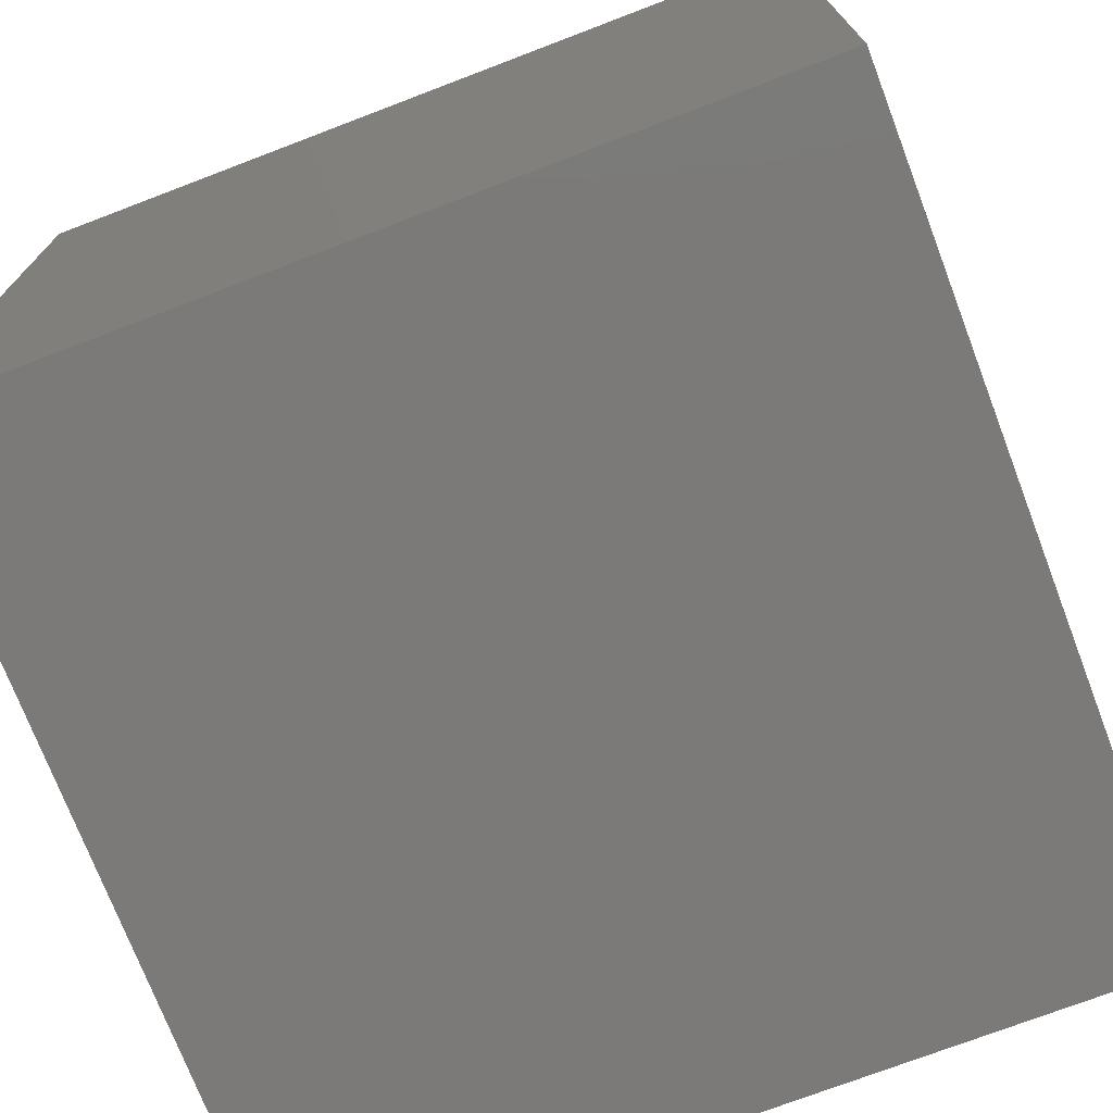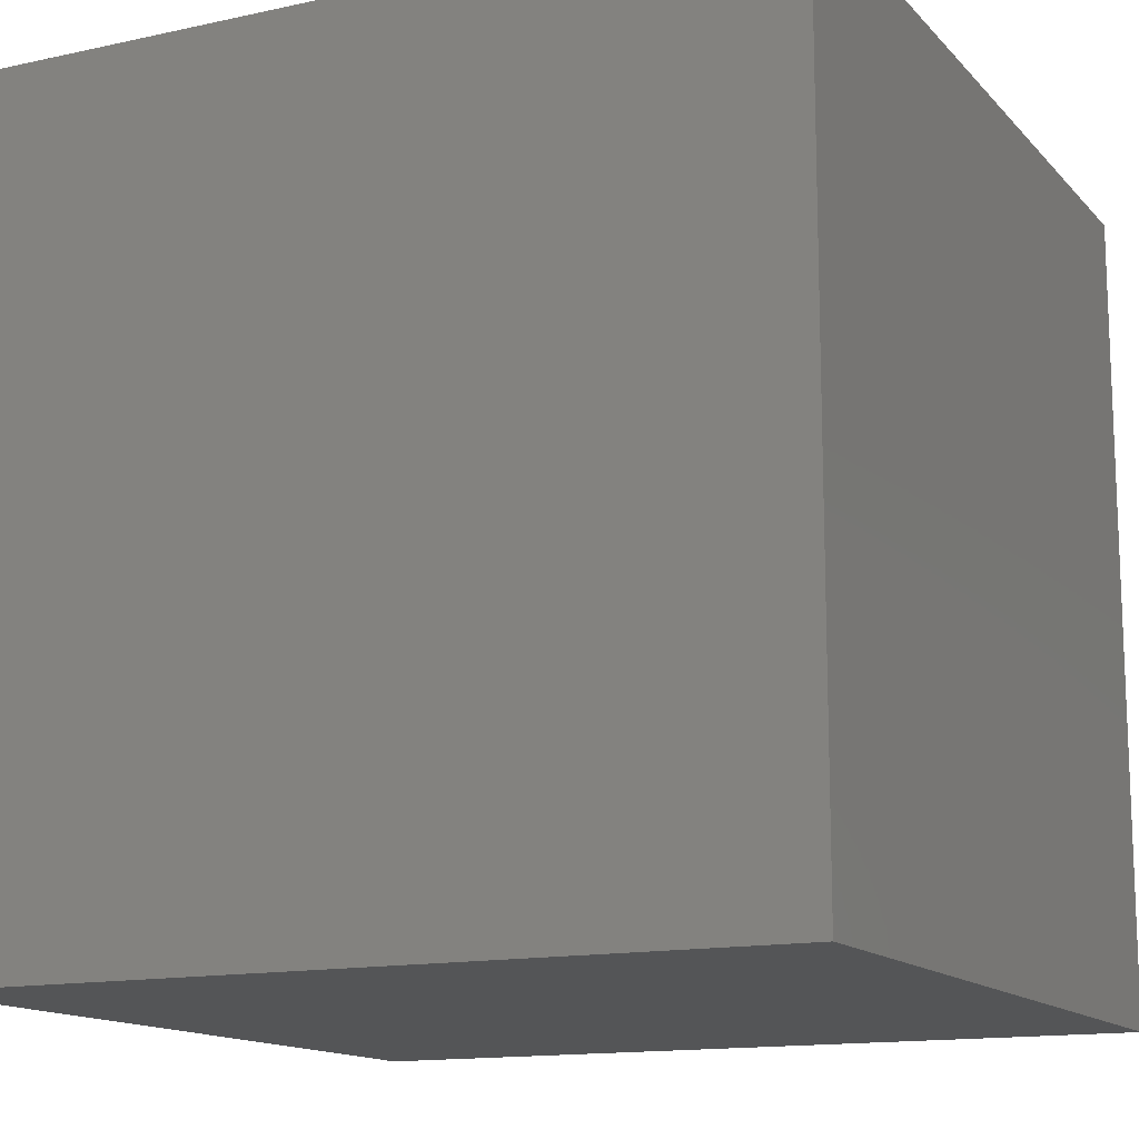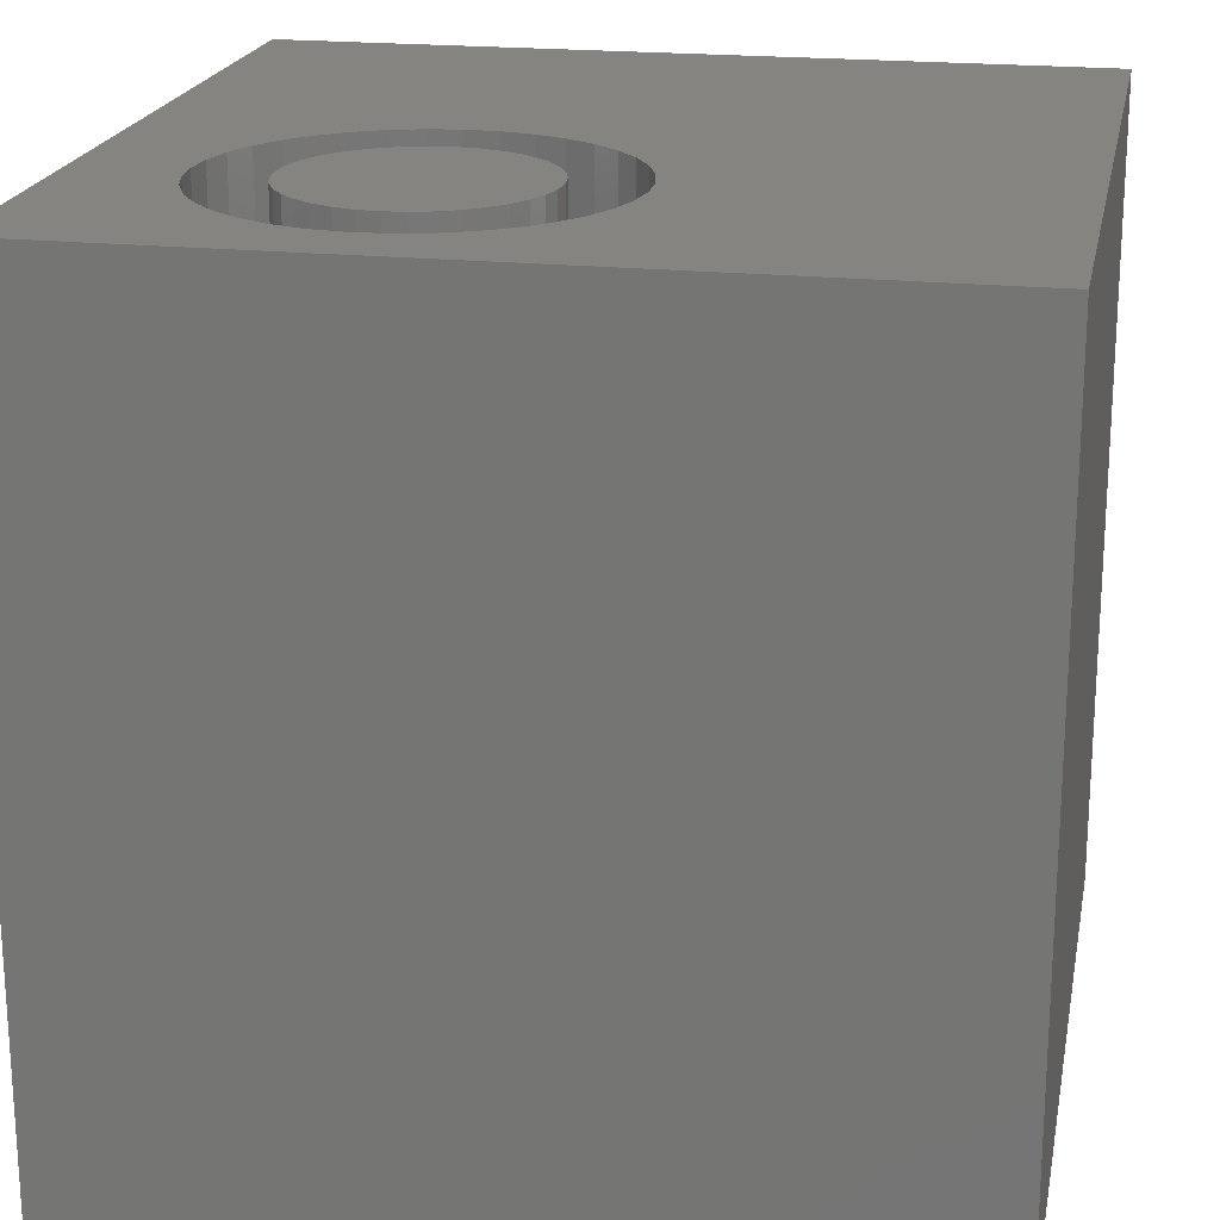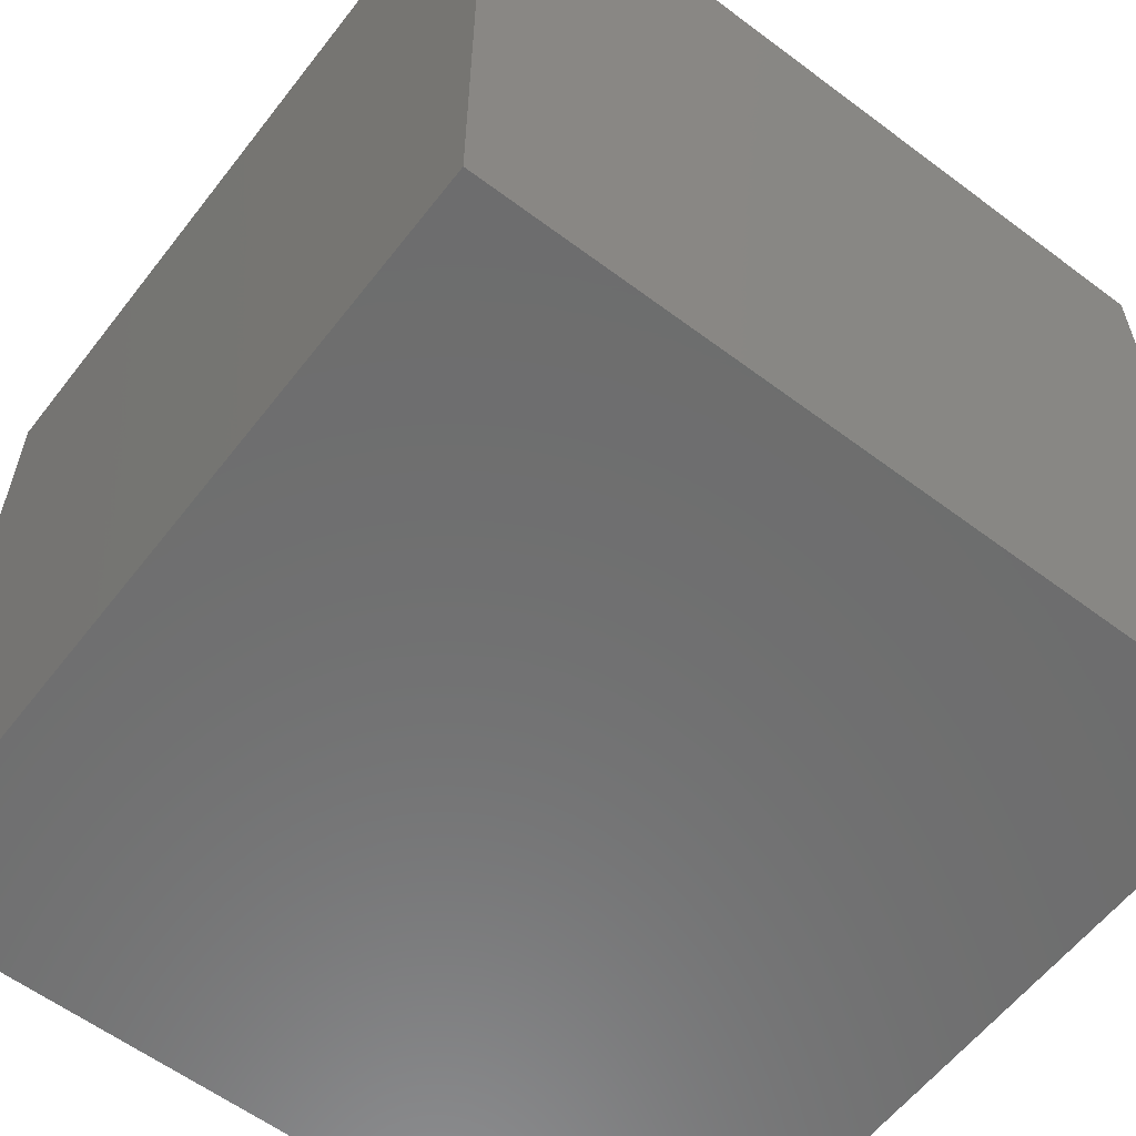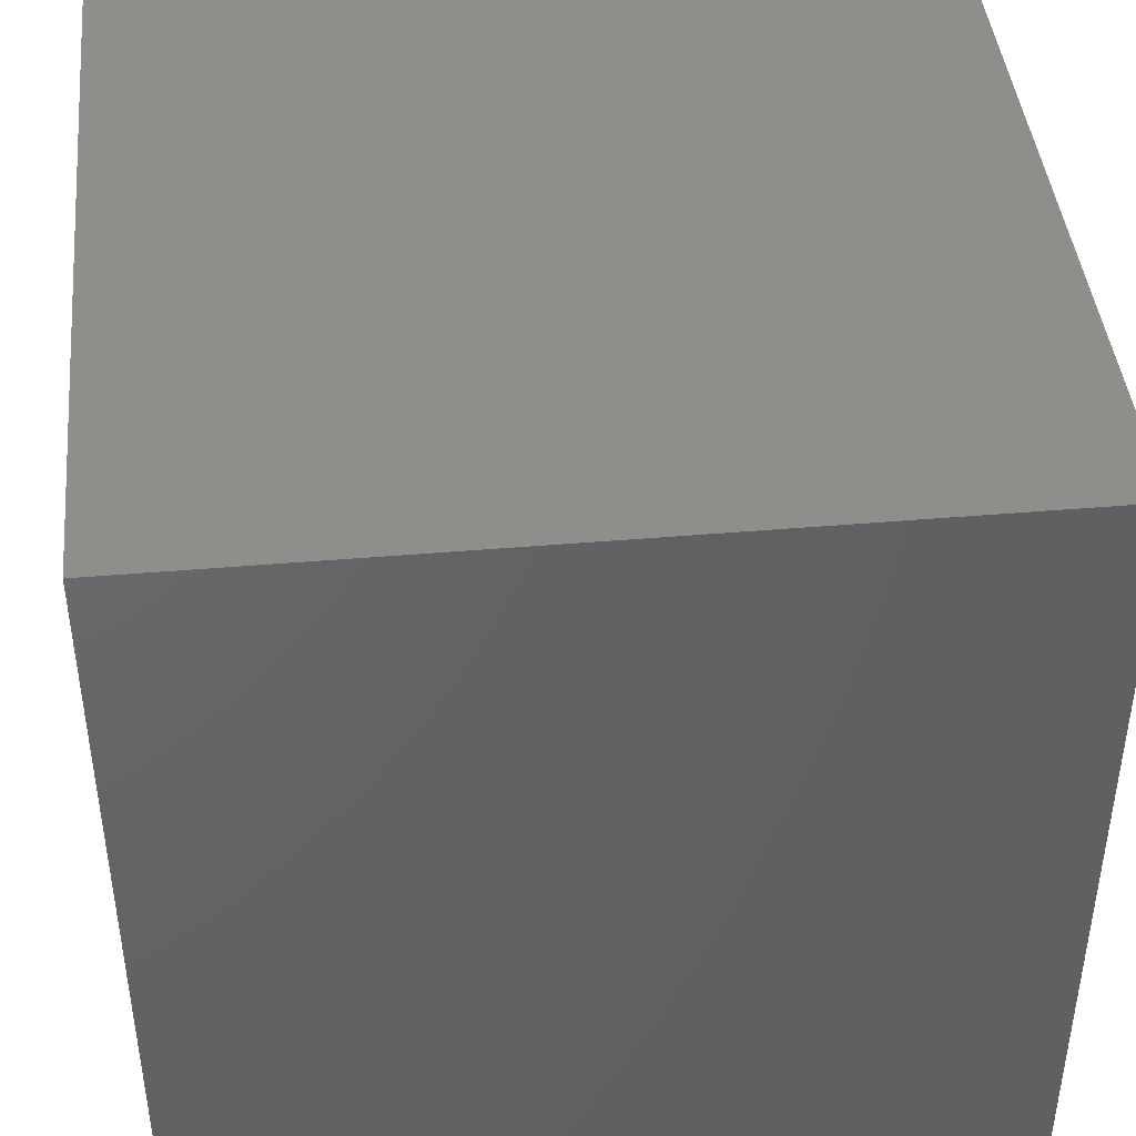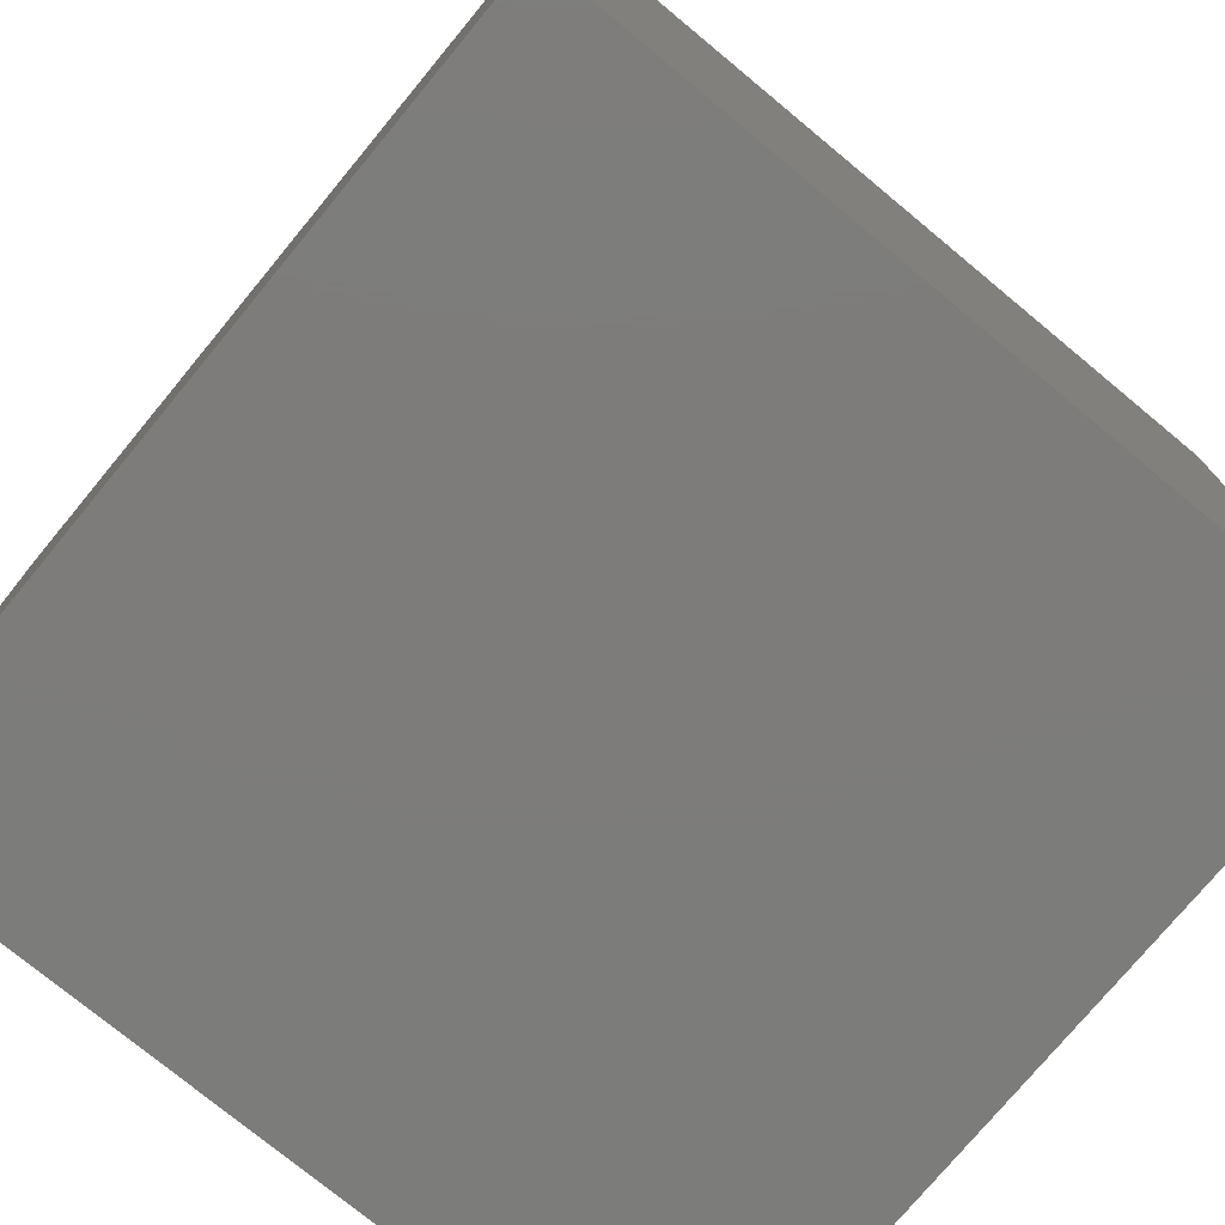
<metadata>
{"format":"stl","ext":"stl","renderer":"f3d","projection":"perspective","resolution":1024,"background":"white","views":[{"elev":-73.5,"azim":-159.1,"up":"+Z"},{"elev":-13.9,"azim":-64.0,"up":"+Z"},{"elev":20.3,"azim":-169.2,"up":"+Z"},{"elev":-59.4,"azim":142.4,"up":"+Z"},{"elev":43.1,"azim":174.2,"up":"+Y"},{"elev":-75.8,"azim":-39.6,"up":"+Z"}]}
</metadata>
<code>
# stl→obj: 154 verts, 304 faces
v 0 10 10
v 0 10 0
v 0 0 10
v 0 0 0
v 8.739 6.532 10
v 10 0 10
v 10 10 10
v 4.231 7.109 10
v 4.296 7.489 10
v 4.855 8.49 10
v 5.145 8.745 10
v 5.473 8.947 10
v 5.831 9.091 10
v 6.208 9.172 10
v 6.594 9.188 10
v 6.976 9.139 10
v 7.345 9.026 10
v 7.69 8.853 10
v 8 8.623 10
v 8.642 6.158 10
v 8.483 5.807 10
v 8.267 5.487 10
v 8 5.209 10
v 7.69 4.979 10
v 7.345 4.806 10
v 4.425 7.853 10
v 4.613 8.19 10
v 8.267 8.345 10
v 8.483 8.025 10
v 8.642 7.674 10
v 5.831 4.741 10
v 5.473 4.885 10
v 8.739 7.3 10
v 8.771 6.916 10
v 6.976 4.693 10
v 6.594 4.644 10
v 6.208 4.66 10
v 5.145 5.088 10
v 4.855 5.342 10
v 4.613 5.643 10
v 4.425 5.979 10
v 4.296 6.343 10
v 4.231 6.723 10
v 10 10 0
v 10 0 0
v 8.739 6.532 6.337
v 8.771 6.916 6.337
v 8.739 7.3 6.337
v 8.642 7.674 6.337
v 8.483 8.025 6.337
v 8.267 8.345 6.337
v 8 8.623 6.337
v 7.69 8.853 6.337
v 7.345 9.026 6.337
v 6.976 9.139 6.337
v 6.594 9.188 6.337
v 6.208 9.172 6.337
v 5.831 9.091 6.337
v 5.473 8.947 6.337
v 5.145 8.745 6.337
v 4.855 8.49 6.337
v 4.613 8.19 6.337
v 4.425 7.853 6.337
v 4.296 7.489 6.337
v 4.231 7.109 6.337
v 4.231 6.723 6.337
v 4.296 6.343 6.337
v 4.425 5.979 6.337
v 4.613 5.643 6.337
v 4.855 5.342 6.337
v 5.145 5.088 6.337
v 5.473 4.885 6.337
v 5.831 4.741 6.337
v 6.208 4.66 6.337
v 6.594 4.644 6.337
v 6.976 4.693 6.337
v 7.345 4.806 6.337
v 7.69 4.979 6.337
v 8 5.209 6.337
v 8.267 5.487 6.337
v 8.483 5.807 6.337
v 8.642 6.158 6.337
v 5.087 7.165 6.337
v 5.065 6.916 6.337
v 5.087 6.667 6.337
v 5.152 6.426 6.337
v 5.257 6.2 6.337
v 5.4 5.996 6.337
v 5.577 5.819 6.337
v 5.781 5.676 6.337
v 6.007 5.571 6.337
v 6.249 5.506 6.337
v 6.497 5.484 6.337
v 6.746 5.506 6.337
v 6.987 5.571 6.337
v 7.213 5.676 6.337
v 7.417 5.819 6.337
v 7.594 5.996 6.337
v 7.737 6.2 6.337
v 7.843 6.426 6.337
v 7.907 6.667 6.337
v 7.929 6.916 6.337
v 7.907 7.165 6.337
v 7.843 7.406 6.337
v 7.737 7.632 6.337
v 7.594 7.836 6.337
v 7.417 8.013 6.337
v 7.213 8.156 6.337
v 6.987 8.261 6.337
v 6.746 8.326 6.337
v 6.497 8.348 6.337
v 6.249 8.326 6.337
v 6.007 8.261 6.337
v 5.781 8.156 6.337
v 5.577 8.013 6.337
v 5.4 7.836 6.337
v 5.257 7.632 6.337
v 5.152 7.406 6.337
v 7.929 6.916 10
v 7.907 6.667 10
v 7.843 6.426 10
v 7.737 6.2 10
v 7.594 5.996 10
v 7.417 5.819 10
v 7.213 5.676 10
v 6.987 5.571 10
v 6.746 5.506 10
v 6.497 5.484 10
v 6.249 5.506 10
v 6.007 5.571 10
v 5.781 5.676 10
v 5.577 5.819 10
v 5.4 5.996 10
v 5.257 6.2 10
v 5.152 6.426 10
v 5.087 6.667 10
v 5.065 6.916 10
v 5.087 7.165 10
v 5.152 7.406 10
v 5.257 7.632 10
v 5.4 7.836 10
v 5.577 8.013 10
v 5.781 8.156 10
v 6.007 8.261 10
v 6.249 8.326 10
v 6.497 8.348 10
v 6.746 8.326 10
v 6.987 8.261 10
v 7.213 8.156 10
v 7.417 8.013 10
v 7.594 7.836 10
v 7.737 7.632 10
v 7.843 7.406 10
v 7.907 7.165 10
f 1 2 3
f 3 2 4
f 5 6 7
f 8 9 1
f 10 11 1
f 1 11 12
f 12 13 1
f 1 13 14
f 1 14 7
f 7 14 15
f 7 15 16
f 16 17 7
f 7 17 18
f 7 18 19
f 5 20 6
f 6 20 21
f 6 21 22
f 22 23 6
f 6 23 24
f 6 24 25
f 9 26 1
f 1 26 27
f 1 27 10
f 19 28 7
f 7 28 29
f 7 29 30
f 31 32 3
f 30 33 7
f 7 33 34
f 7 34 5
f 25 35 6
f 6 35 36
f 6 36 3
f 3 36 37
f 3 37 31
f 32 38 3
f 3 38 39
f 3 39 40
f 40 41 3
f 3 41 42
f 3 42 1
f 1 42 43
f 1 43 8
f 44 7 45
f 45 7 6
f 2 44 4
f 4 44 45
f 7 44 1
f 1 44 2
f 45 6 4
f 4 6 3
f 46 34 47
f 47 34 33
f 47 33 48
f 48 33 30
f 48 30 49
f 49 30 29
f 49 29 50
f 50 29 28
f 50 28 51
f 51 28 19
f 51 19 52
f 52 19 18
f 52 18 53
f 53 18 17
f 53 17 54
f 54 17 16
f 54 16 55
f 55 16 15
f 55 15 56
f 56 15 14
f 56 14 57
f 57 14 13
f 57 13 58
f 58 13 12
f 58 12 59
f 59 12 11
f 59 11 60
f 60 11 10
f 60 10 61
f 61 10 27
f 61 27 62
f 62 27 26
f 62 26 63
f 63 26 9
f 63 9 64
f 64 9 8
f 64 8 65
f 65 8 43
f 65 43 66
f 66 43 42
f 66 42 67
f 67 42 41
f 67 41 68
f 68 41 40
f 68 40 69
f 69 40 39
f 69 39 70
f 70 39 38
f 70 38 71
f 71 38 32
f 71 32 72
f 72 32 31
f 72 31 73
f 73 31 37
f 73 37 74
f 74 37 36
f 74 36 75
f 75 36 35
f 75 35 76
f 76 35 25
f 76 25 77
f 77 25 24
f 77 24 78
f 78 24 23
f 78 23 79
f 79 23 22
f 79 22 80
f 80 22 21
f 80 21 81
f 81 21 20
f 81 20 82
f 82 20 5
f 82 5 46
f 46 5 34
f 83 65 84
f 84 65 66
f 84 66 85
f 85 66 67
f 85 67 86
f 86 67 68
f 86 68 87
f 87 68 69
f 87 69 88
f 88 69 70
f 88 70 89
f 89 70 71
f 89 71 90
f 90 71 72
f 90 72 91
f 91 72 73
f 91 73 92
f 92 73 74
f 92 74 93
f 93 74 75
f 93 75 94
f 94 75 76
f 94 76 95
f 95 76 77
f 95 77 96
f 96 77 78
f 96 78 97
f 97 78 79
f 97 79 98
f 98 79 80
f 98 80 99
f 99 80 81
f 99 81 100
f 100 81 82
f 100 82 101
f 101 82 46
f 101 46 102
f 102 46 47
f 102 47 103
f 103 47 48
f 103 48 104
f 104 48 49
f 104 49 105
f 105 49 50
f 105 50 106
f 106 50 51
f 106 51 107
f 107 51 52
f 107 52 108
f 108 52 53
f 108 53 109
f 109 53 54
f 109 54 110
f 110 54 55
f 110 55 111
f 111 55 56
f 111 56 112
f 112 56 57
f 112 57 113
f 113 57 58
f 113 58 114
f 114 58 59
f 114 59 115
f 115 59 60
f 115 60 116
f 116 60 61
f 116 61 117
f 117 61 62
f 117 62 118
f 118 62 63
f 118 63 83
f 83 63 64
f 83 64 65
f 103 119 102
f 102 119 120
f 102 120 101
f 101 120 121
f 101 121 100
f 100 121 122
f 100 122 99
f 99 122 123
f 99 123 98
f 98 123 124
f 98 124 97
f 97 124 125
f 97 125 96
f 96 125 126
f 96 126 95
f 95 126 127
f 95 127 94
f 94 127 128
f 94 128 93
f 93 128 129
f 93 129 92
f 92 129 130
f 92 130 91
f 91 130 131
f 91 131 90
f 90 131 132
f 90 132 89
f 89 132 133
f 89 133 88
f 88 133 134
f 88 134 87
f 87 134 135
f 87 135 86
f 86 135 136
f 86 136 85
f 85 136 137
f 85 137 84
f 84 137 138
f 84 138 83
f 83 138 139
f 83 139 118
f 118 139 140
f 118 140 117
f 117 140 141
f 117 141 116
f 116 141 142
f 116 142 115
f 115 142 143
f 115 143 114
f 114 143 144
f 114 144 113
f 113 144 145
f 113 145 112
f 112 145 146
f 112 146 111
f 111 146 147
f 111 147 110
f 110 147 148
f 110 148 109
f 109 148 149
f 109 149 108
f 108 149 150
f 108 150 107
f 107 150 151
f 107 151 106
f 106 151 152
f 106 152 105
f 105 152 153
f 105 153 104
f 104 153 154
f 104 154 103
f 103 154 119
f 119 148 120
f 120 148 121
f 146 130 147
f 147 130 148
f 130 129 148
f 148 129 128
f 148 128 127
f 146 145 130
f 130 145 144
f 130 144 143
f 143 142 130
f 130 142 141
f 130 141 140
f 127 126 148
f 148 126 125
f 148 125 124
f 124 123 148
f 148 123 122
f 148 122 121
f 154 150 119
f 119 150 149
f 119 149 148
f 154 153 150
f 150 153 152
f 150 152 151
f 140 139 130
f 130 139 138
f 130 138 131
f 131 138 137
f 131 137 136
f 136 135 131
f 131 135 134
f 131 134 132
f 132 134 133

</code>
